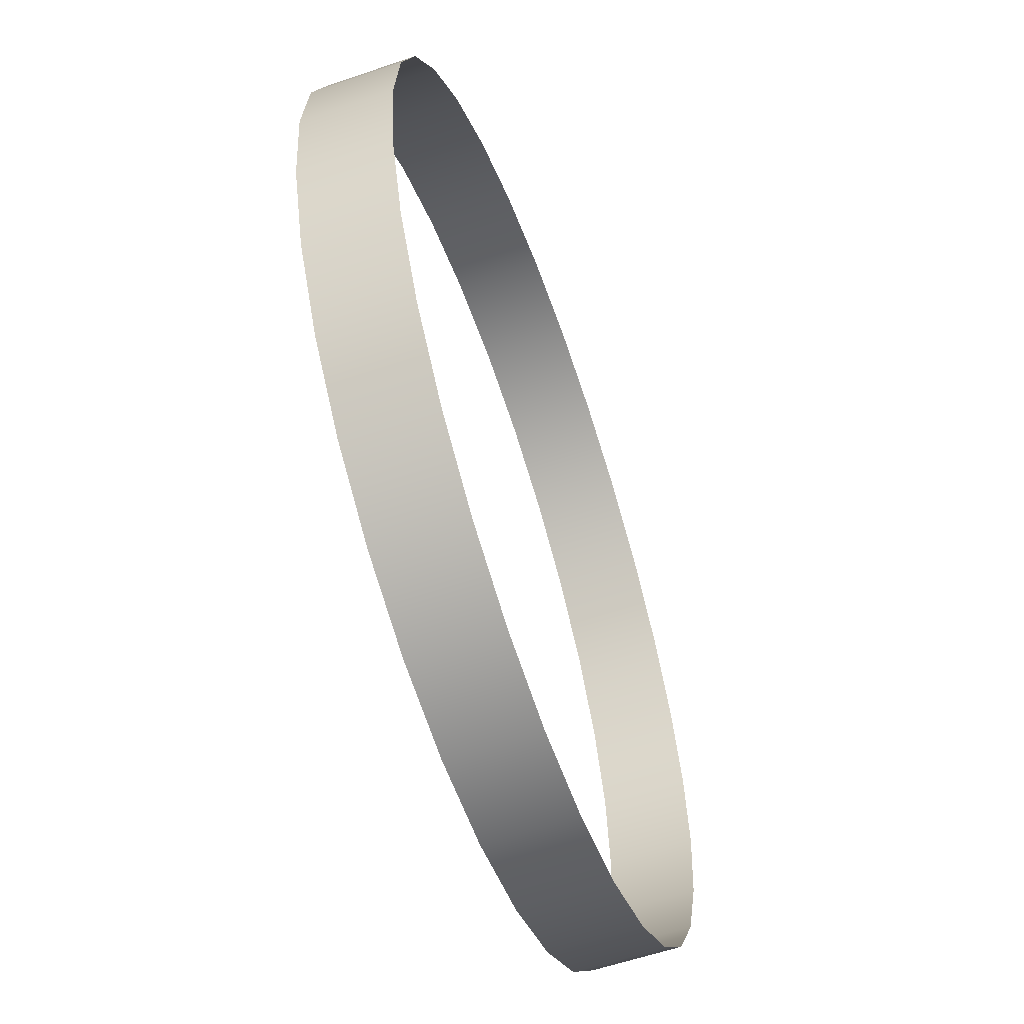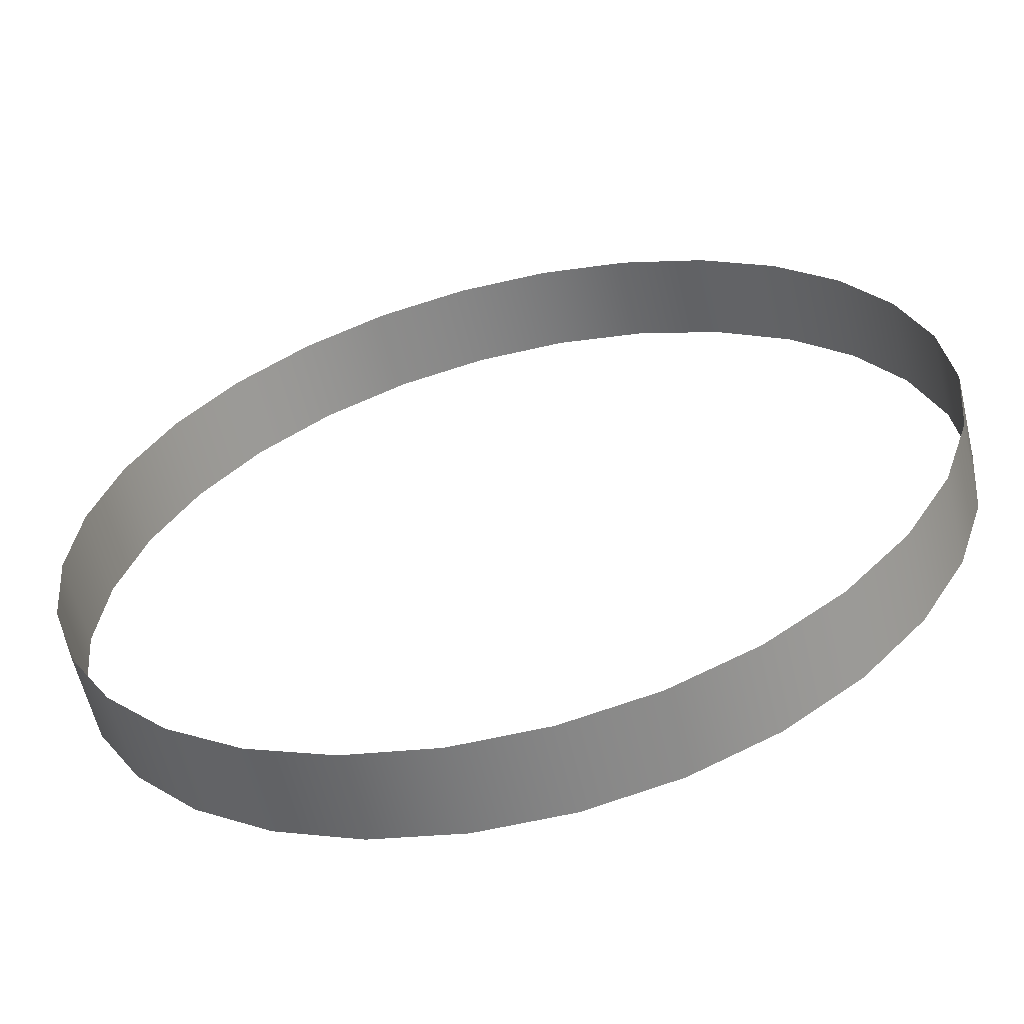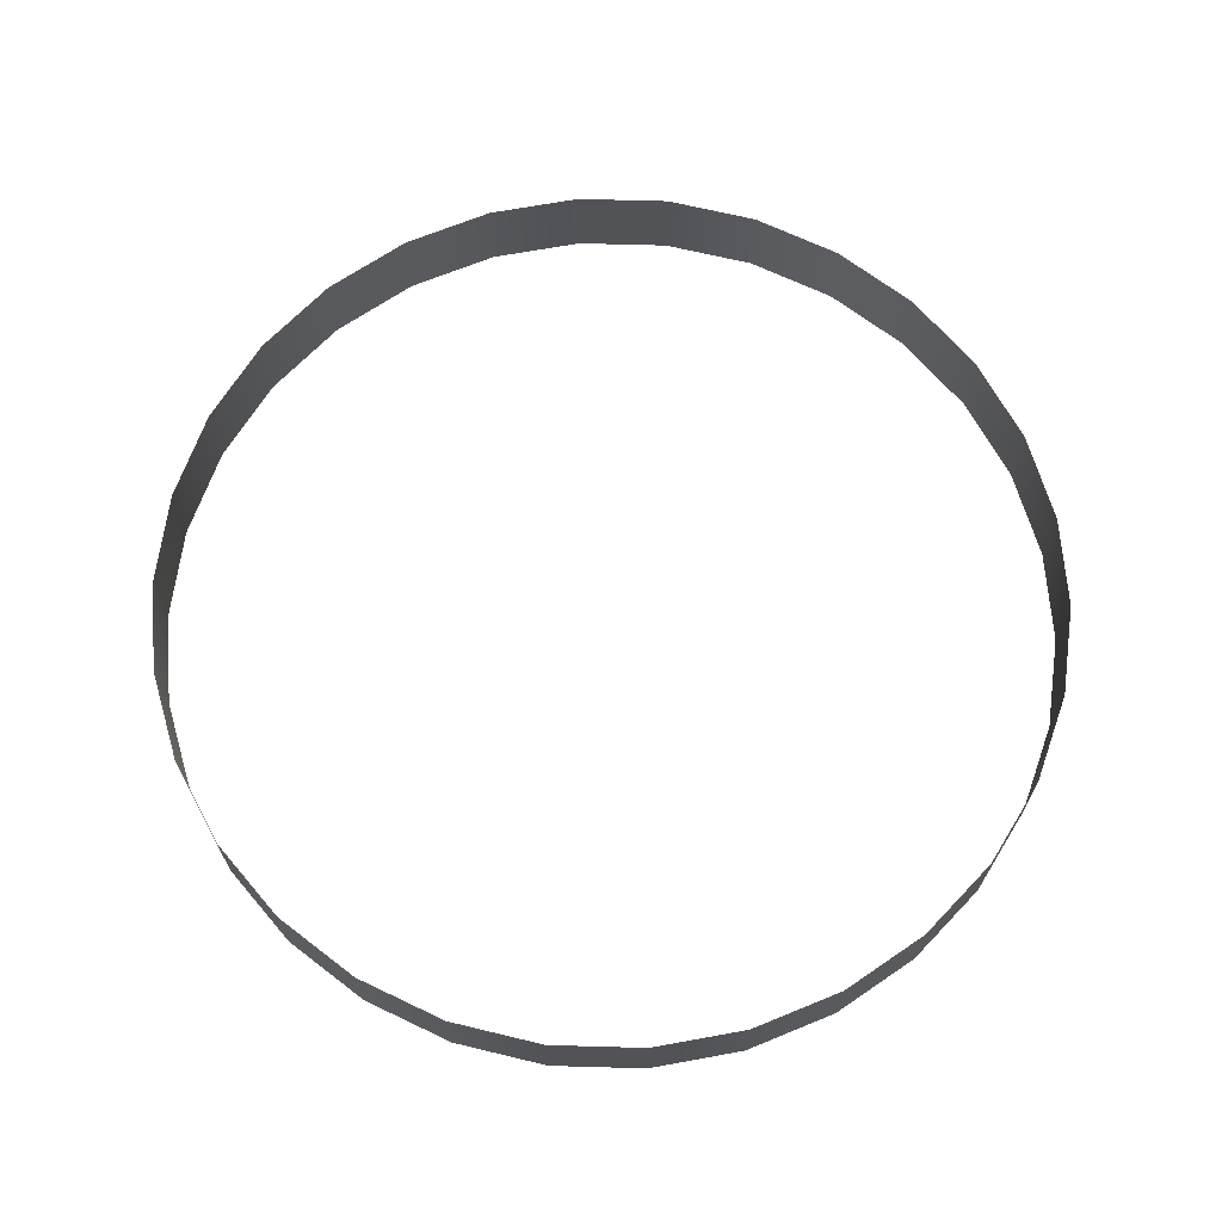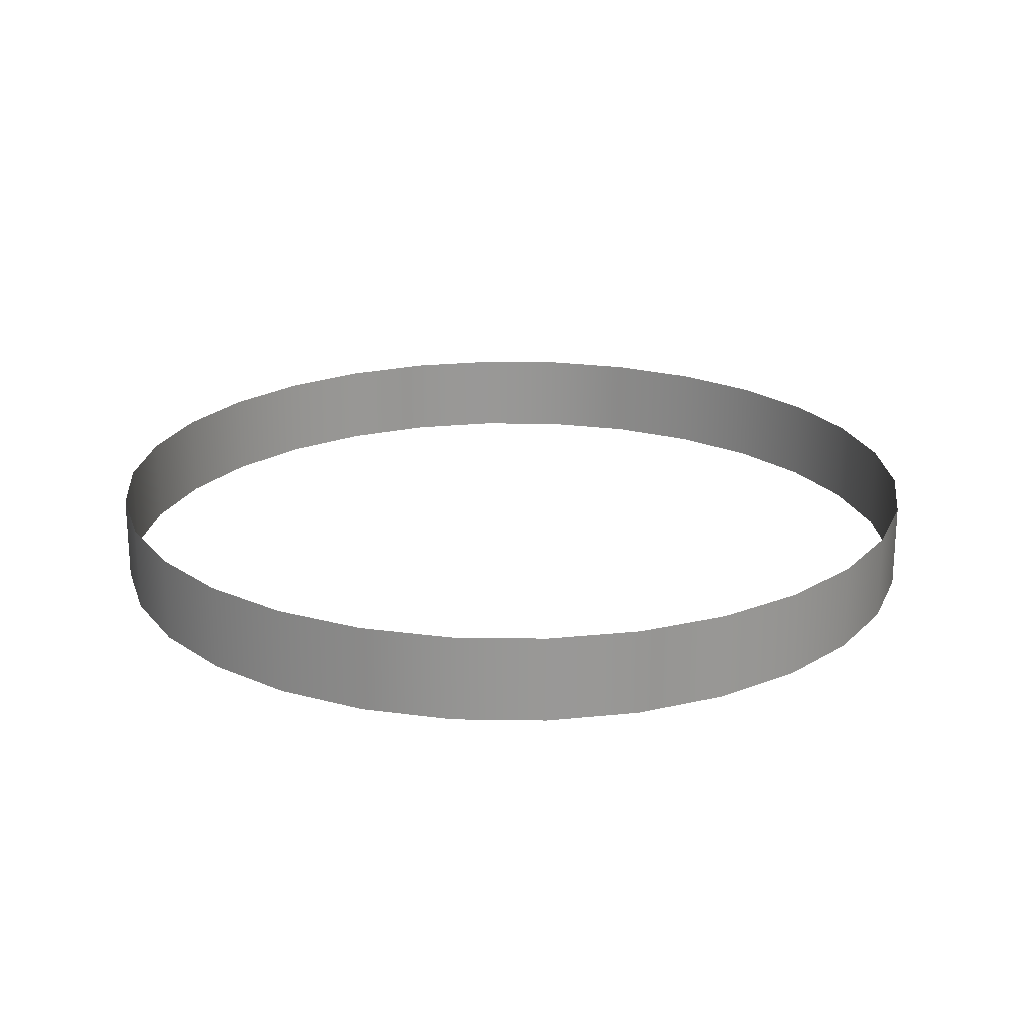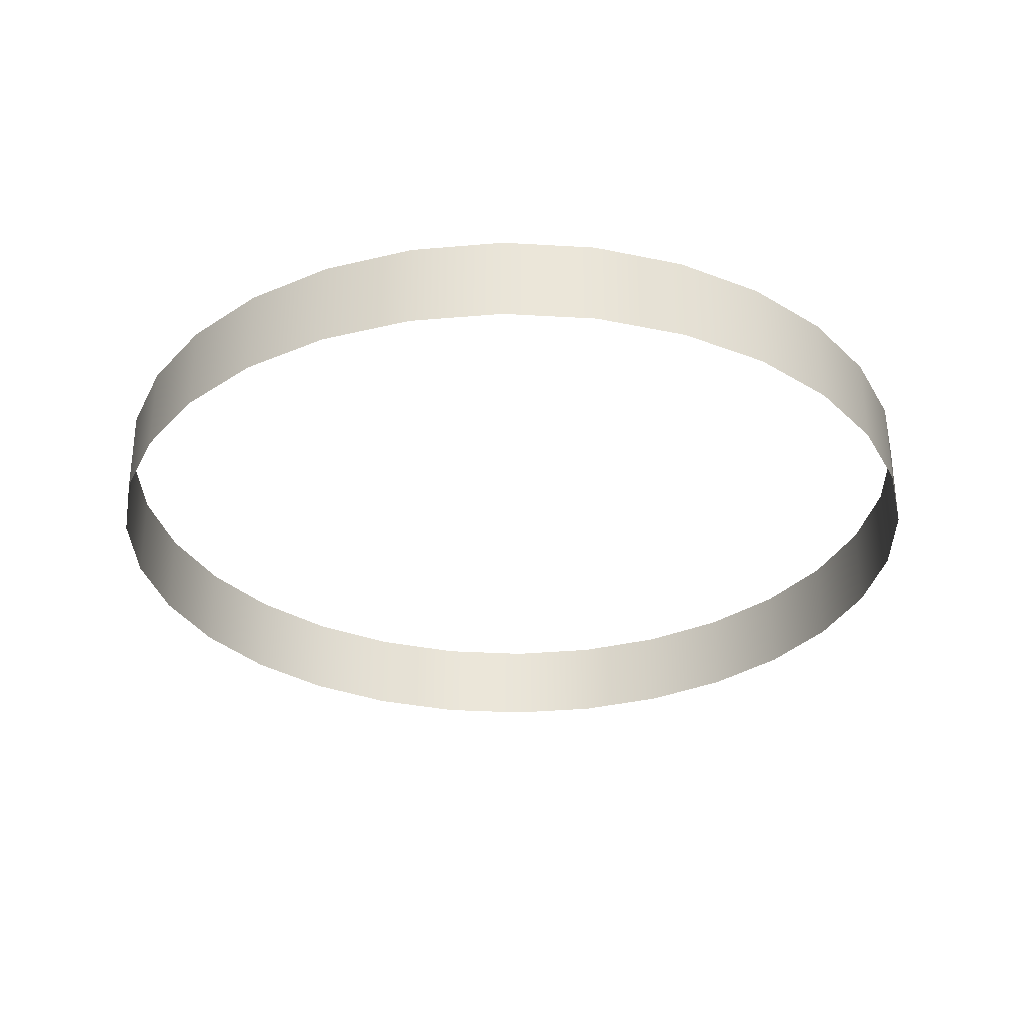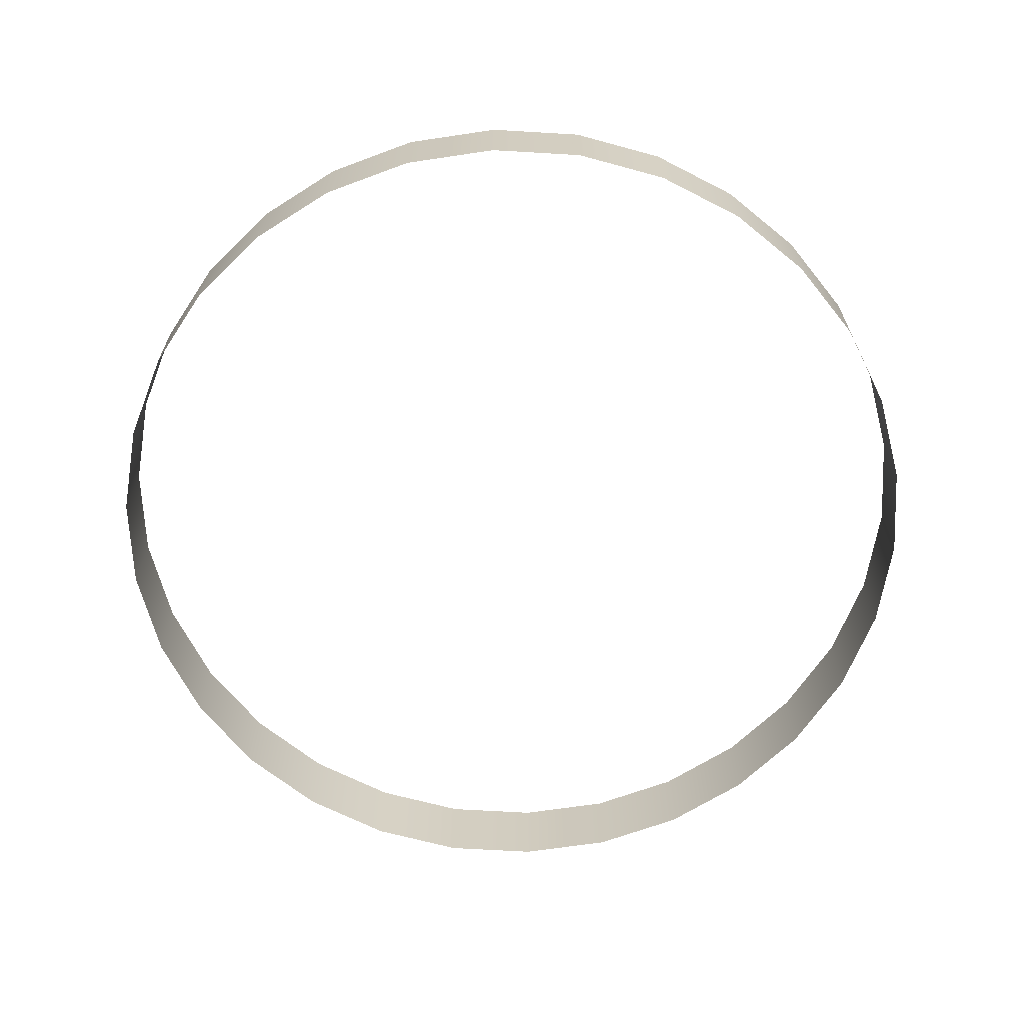
<metadata>
{"format":"obj","ext":"obj","renderer":"f3d","projection":"perspective","resolution":1024,"background":"white","views":[{"elev":-59.1,"azim":-70.7,"up":"+Y"},{"elev":-60.2,"azim":13.5,"up":"+Y"},{"elev":67.7,"azim":49.6,"up":"+Z"},{"elev":21.7,"azim":-58.4,"up":"+Z"},{"elev":-31.5,"azim":127.2,"up":"+Z"},{"elev":-65.6,"azim":20.6,"up":"+Z"}]}
</metadata>
<code>
g Cylinder001
v -0.5 0 0
v -0.5 0 0.1
v -0.4891 0.104 0.1
v -0.4891 0.104 0
v -0.4568 0.2034 0.1
v -0.4568 0.2034 0
v -0.4045 0.2939 0.1
v -0.4045 0.2939 0
v -0.3346 0.3716 0.1
v -0.3346 0.3716 0
v -0.25 0.433 0.1
v -0.25 0.433 0
v -0.1545 0.4755 0.1
v -0.1545 0.4755 0
v -0.05226 0.4973 0.1
v -0.05226 0.4973 0
v 0.05226 0.4973 0.1
v 0.05226 0.4973 0
v 0.05226 0.4973 0
v 0.05226 0.4973 0.1
v 0.1545 0.4755 0.1
v 0.1545 0.4755 0
v 0.25 0.433 0.1
v 0.25 0.433 0
v 0.3346 0.3716 0.1
v 0.3346 0.3716 0
v 0.4045 0.2939 0.1
v 0.4045 0.2939 0
v 0.4568 0.2034 0.1
v 0.4568 0.2034 0
v 0.4891 0.104 0.1
v 0.4891 0.104 0
v 0.5 -0 0.1
v 0.5 -0 0
v 0.4891 -0.104 0.1
v 0.4891 -0.104 0
v 0.4568 -0.2034 0.1
v 0.4568 -0.2034 0
v 0.4045 -0.2939 0.1
v 0.4045 -0.2939 0
v 0.3346 -0.3716 0.1
v 0.3346 -0.3716 0
v 0.25 -0.433 0.1
v 0.25 -0.433 0
v 0.1545 -0.4755 0.1
v 0.1545 -0.4755 0
v 0.05226 -0.4973 0.1
v 0.05226 -0.4973 0
v -0.05226 -0.4973 0.1
v -0.05226 -0.4973 0
v -0.1545 -0.4755 0.1
v -0.1545 -0.4755 0
v -0.25 -0.433 0.1
v -0.25 -0.433 0
v -0.3346 -0.3716 0.1
v -0.3346 -0.3716 0
v -0.4045 -0.2939 0.1
v -0.4045 -0.2939 0
v -0.4568 -0.2034 0.1
v -0.4568 -0.2034 0
v -0.4891 -0.104 0.1
v -0.4891 -0.104 0
f 1 2 3
f 1 3 4
f 4 3 5
f 4 5 6
f 6 5 7
f 6 7 8
f 8 7 9
f 8 9 10
f 10 9 11
f 10 11 12
f 12 11 13
f 12 13 14
f 14 13 15
f 14 15 16
f 16 15 17
f 16 17 18
f 19 20 21
f 19 21 22
f 22 21 23
f 22 23 24
f 24 23 25
f 24 25 26
f 26 25 27
f 26 27 28
f 28 27 29
f 28 29 30
f 30 29 31
f 30 31 32
f 32 31 33
f 32 33 34
f 34 33 35
f 34 35 36
f 36 35 37
f 36 37 38
f 38 37 39
f 38 39 40
f 40 39 41
f 40 41 42
f 42 41 43
f 42 43 44
f 44 43 45
f 44 45 46
f 46 45 47
f 46 47 48
f 48 47 49
f 48 49 50
f 50 49 51
f 50 51 52
f 52 51 53
f 52 53 54
f 54 53 55
f 54 55 56
f 56 55 57
f 56 57 58
f 58 57 59
f 58 59 60
f 60 59 61
f 60 61 62
f 62 61 2
f 62 2 1

</code>
